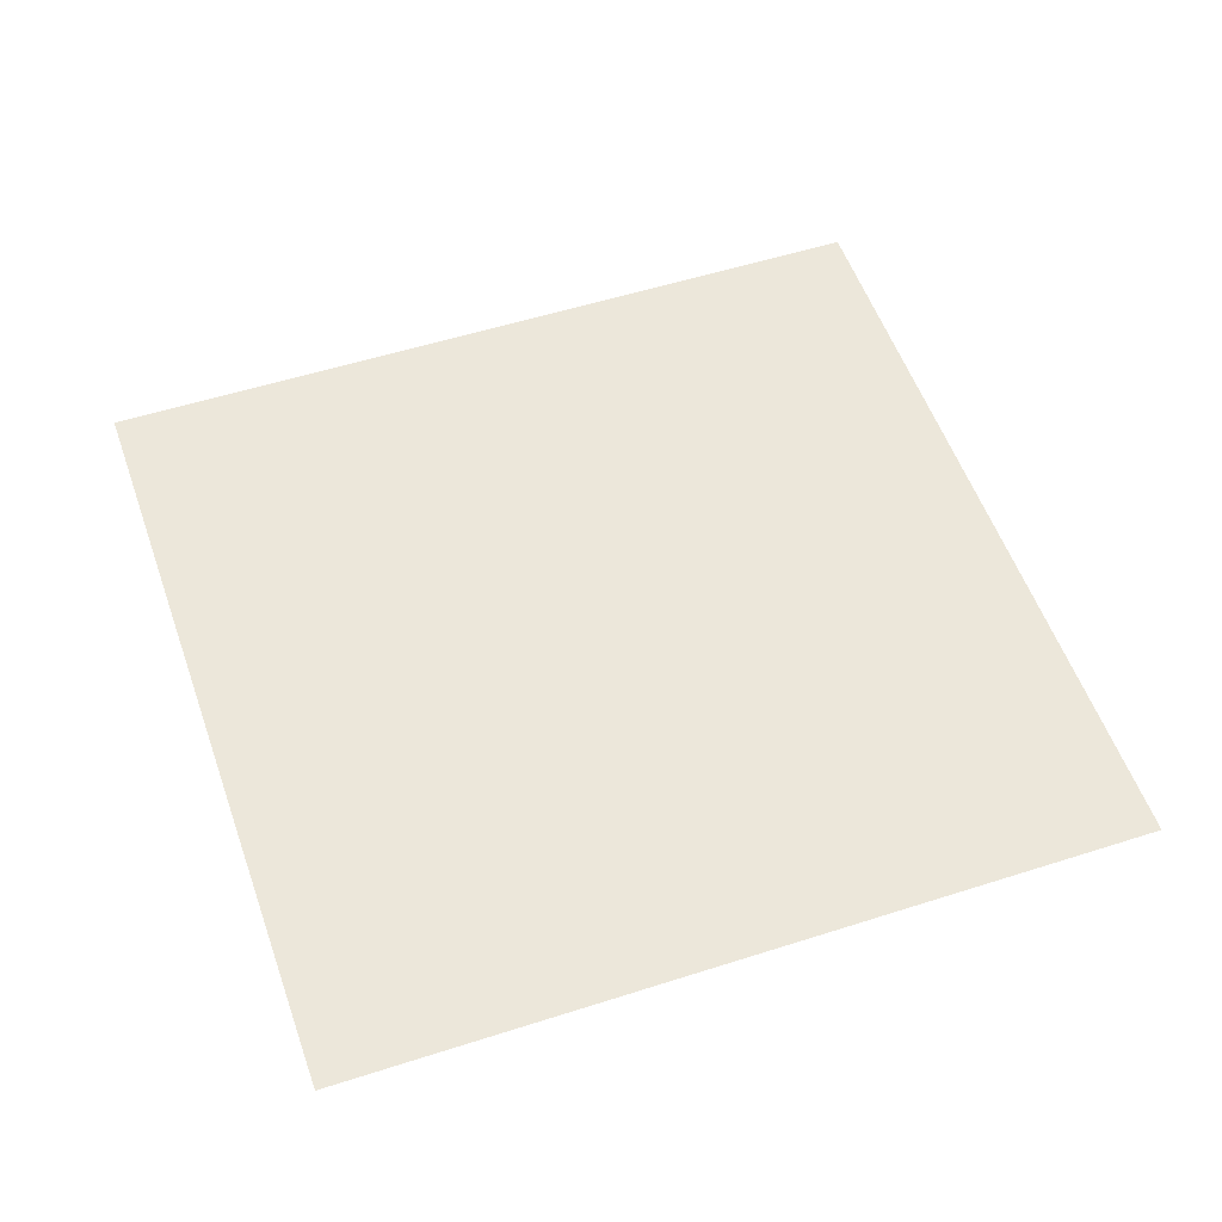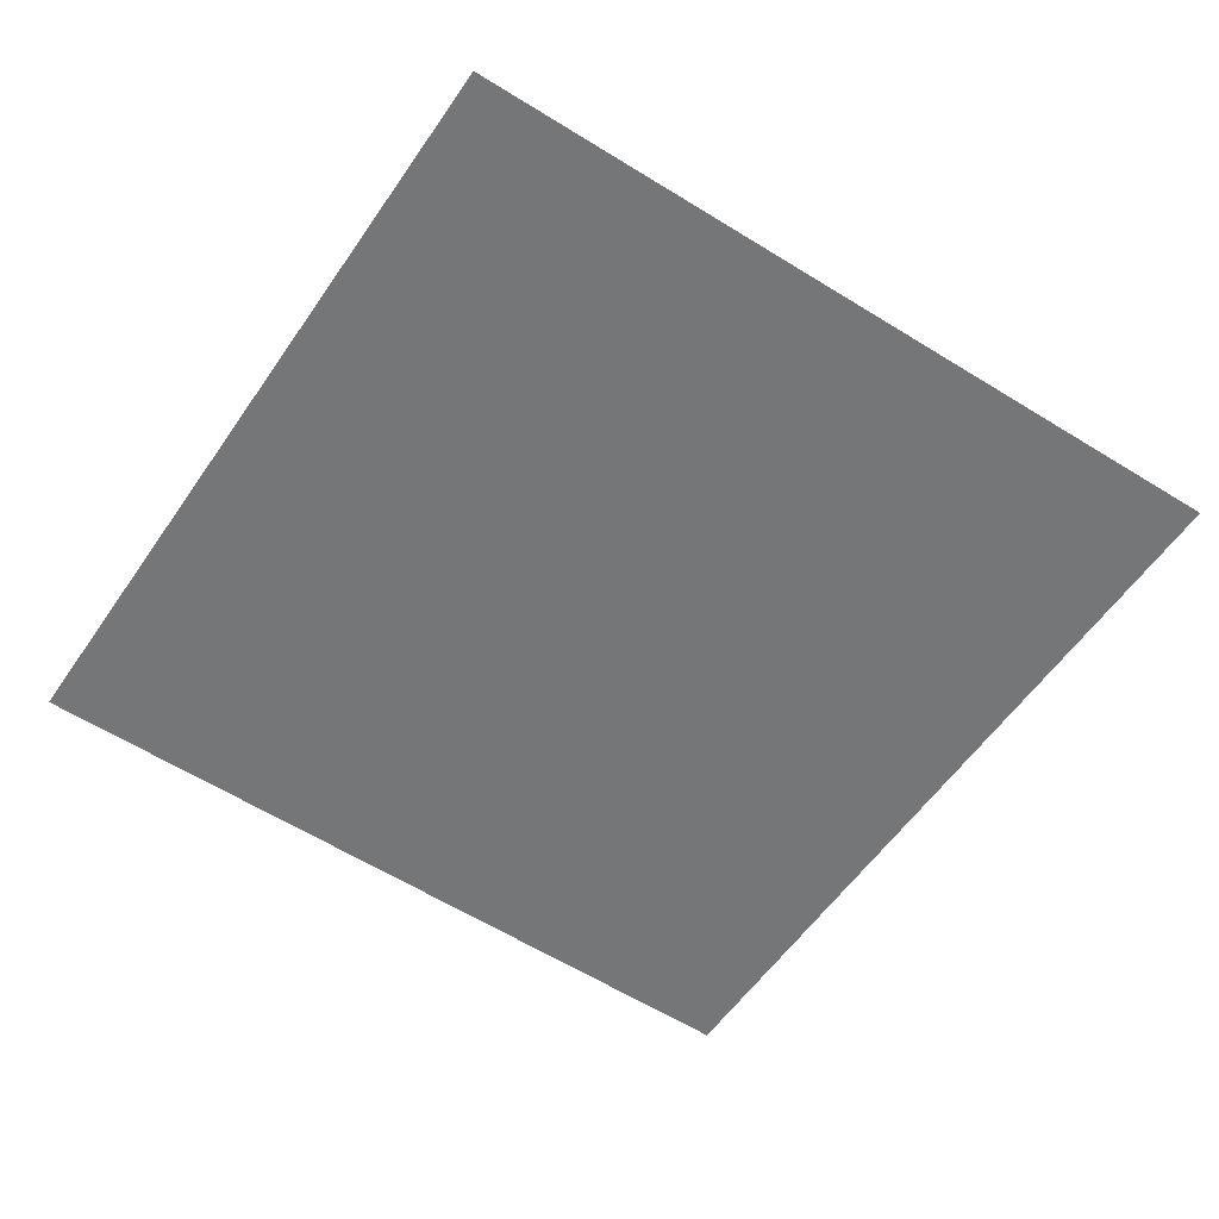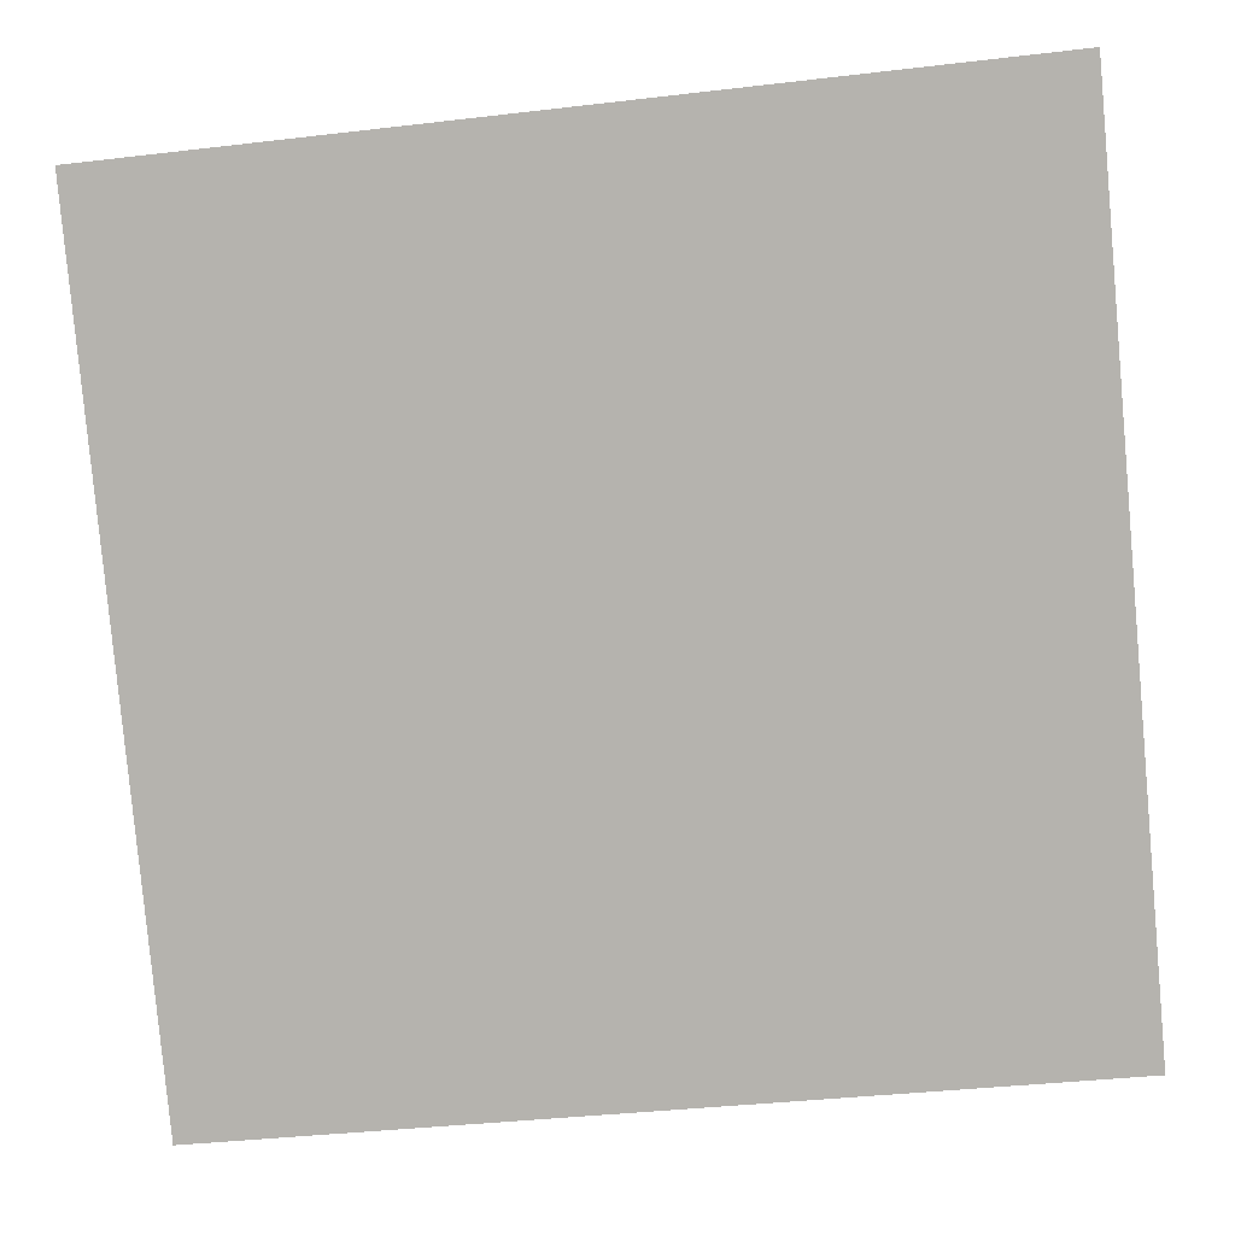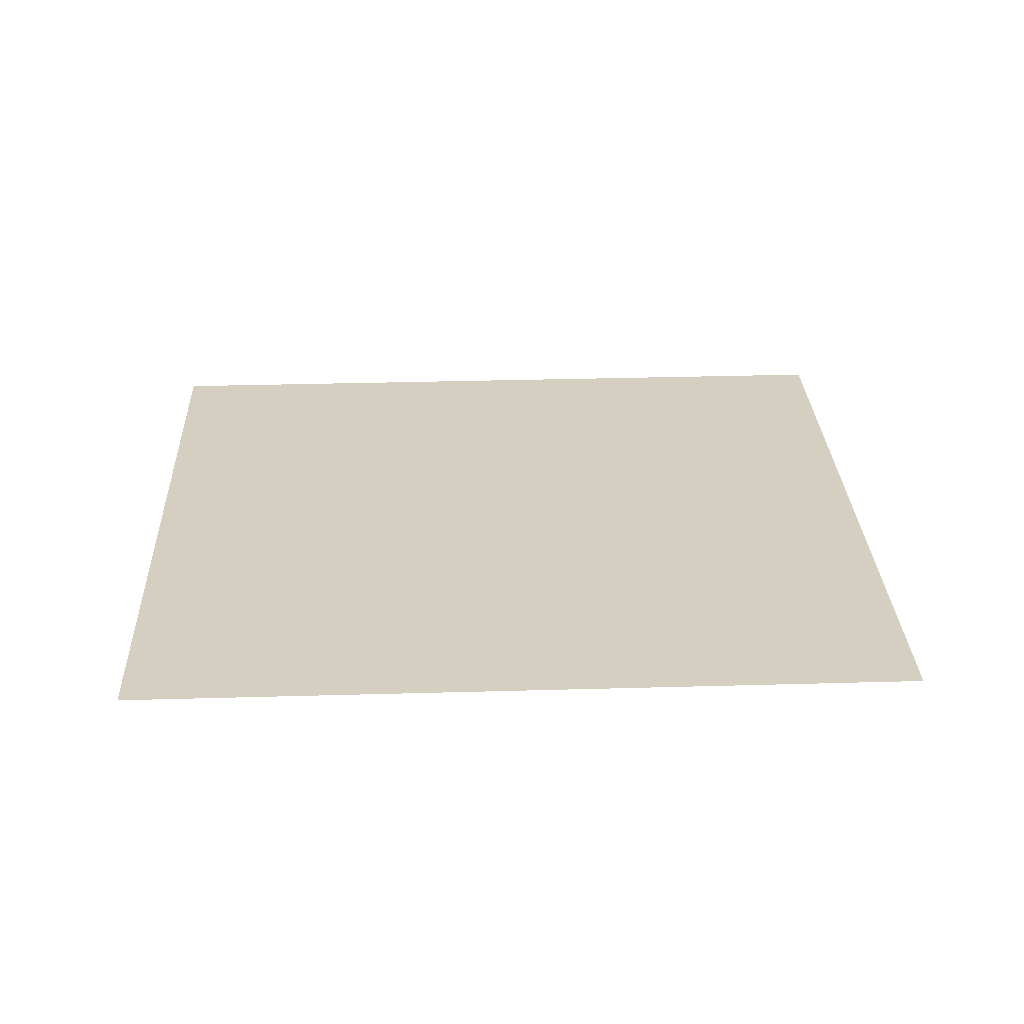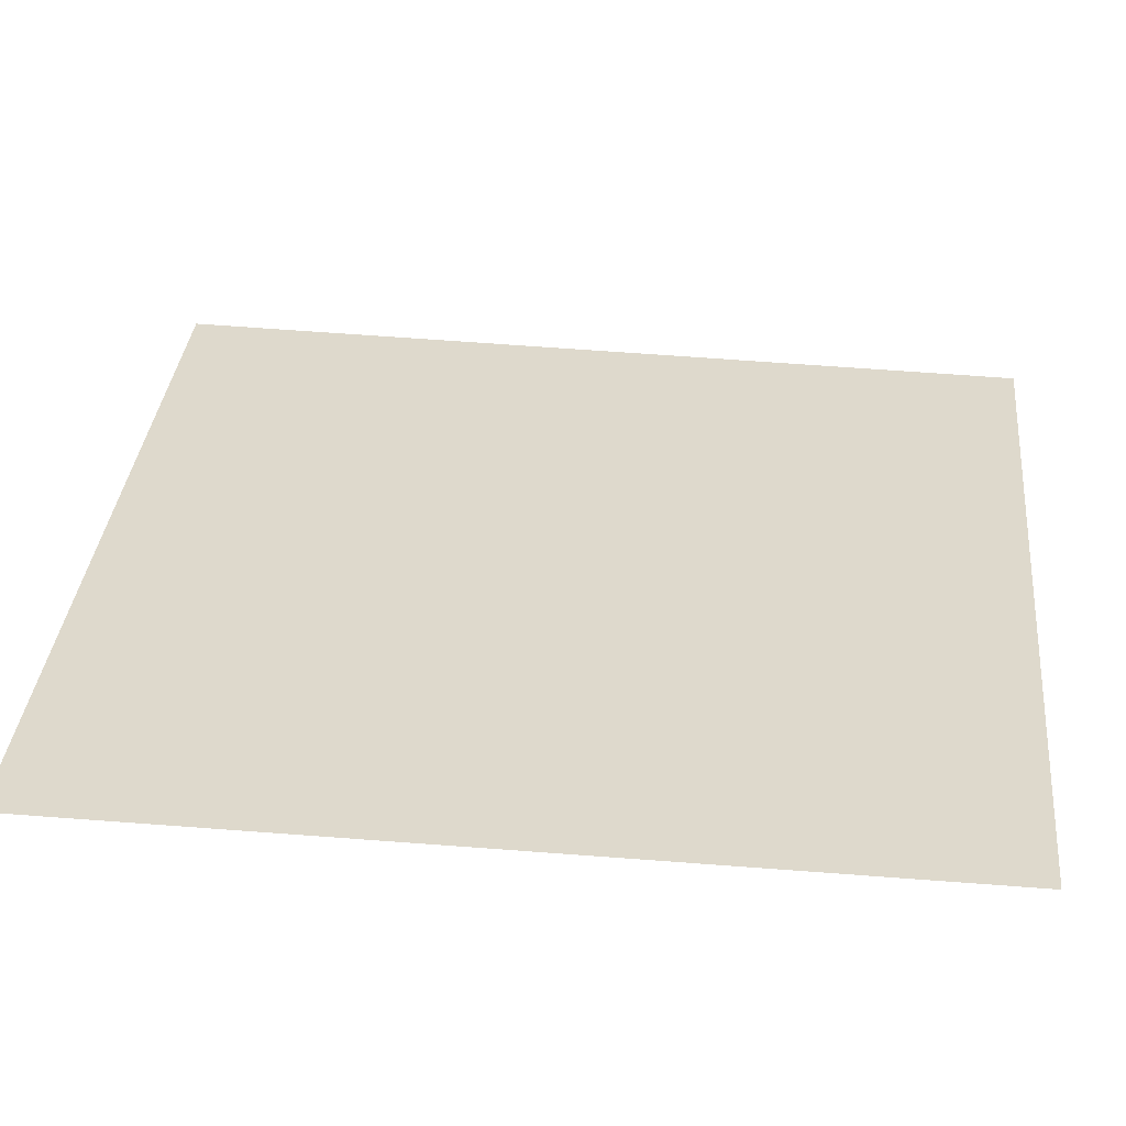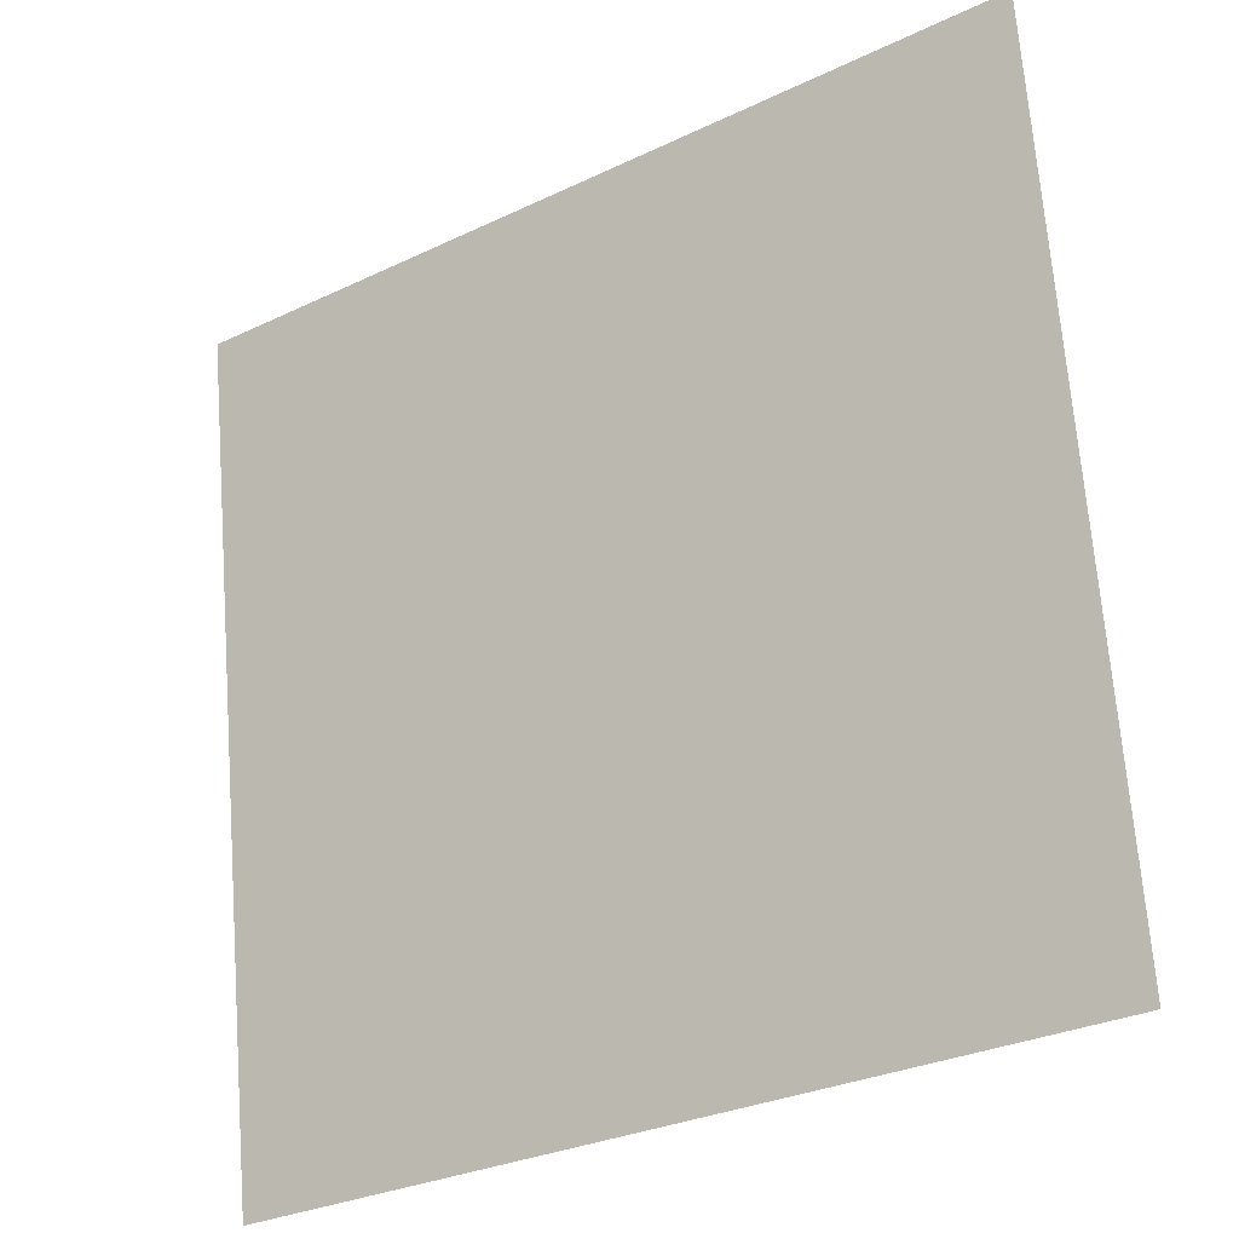
<metadata>
{"format":"obj","ext":"obj","renderer":"f3d","projection":"perspective","resolution":1024,"background":"white","views":[{"elev":52.1,"azim":-114.5,"up":"+Y"},{"elev":-56.8,"azim":-39.3,"up":"+Y"},{"elev":9.3,"azim":3.5,"up":"+Z"},{"elev":25.9,"azim":-98.0,"up":"+Y"},{"elev":-58.1,"azim":179.0,"up":"+Z"},{"elev":-19.8,"azim":34.3,"up":"+Z"}]}
</metadata>
<code>
v 640.7 979.2 3221
v 692.9 979.2 3227
v 645.5 979.2 3170
v 697.6 979.2 3174
v 645.5 979.2 3170
v 692.9 979.2 3227
f 1 2 3
f 4 5 6

</code>
